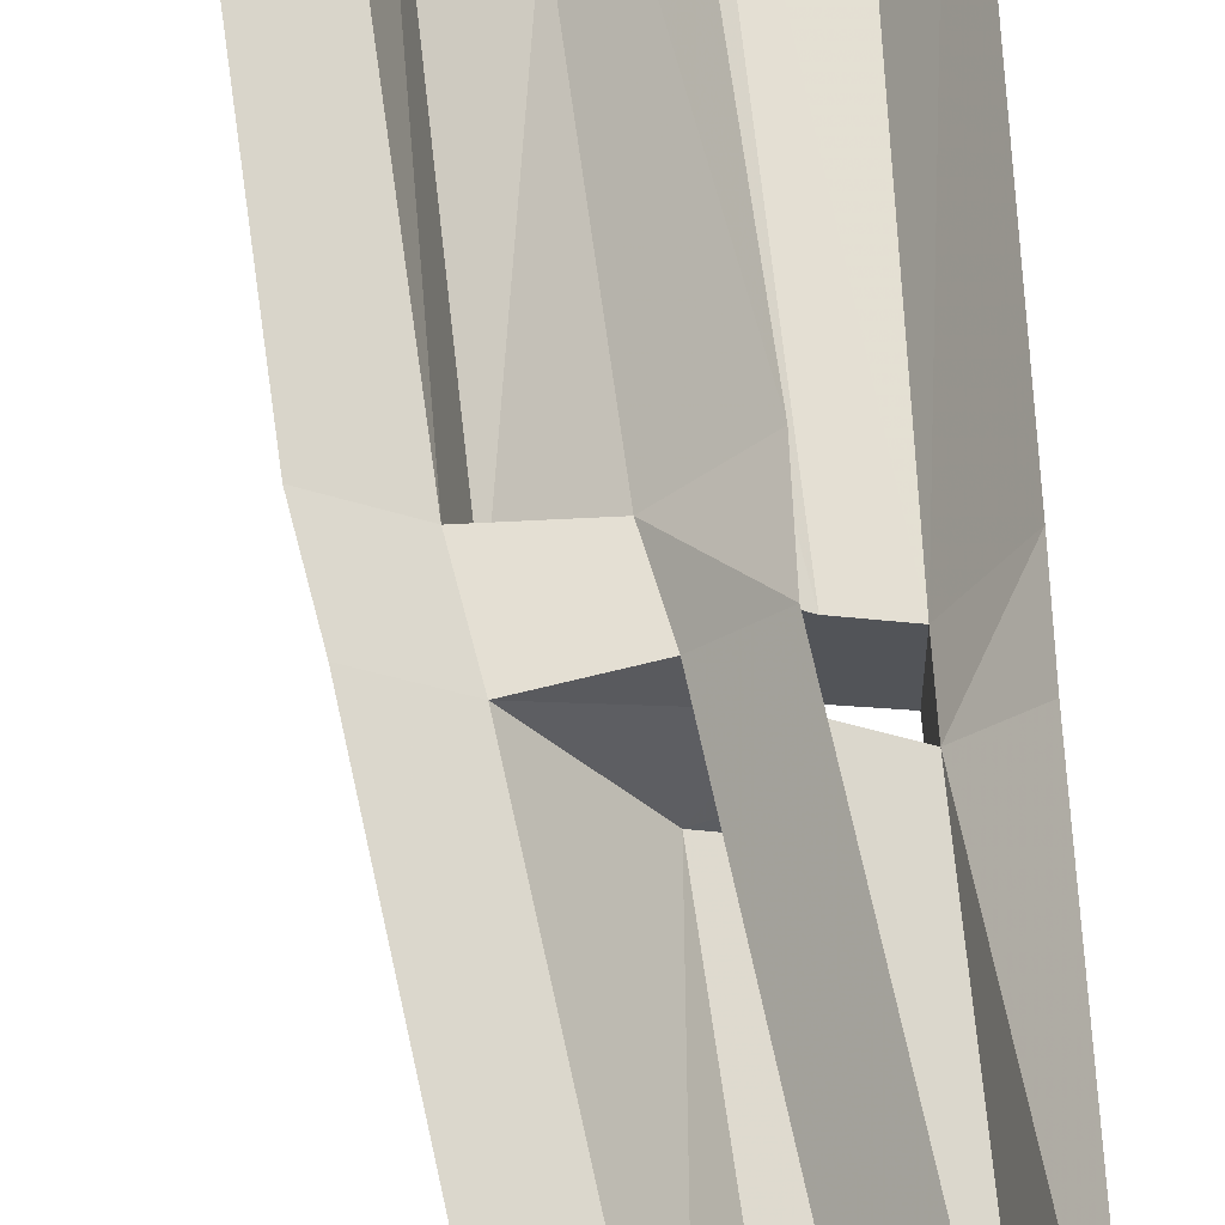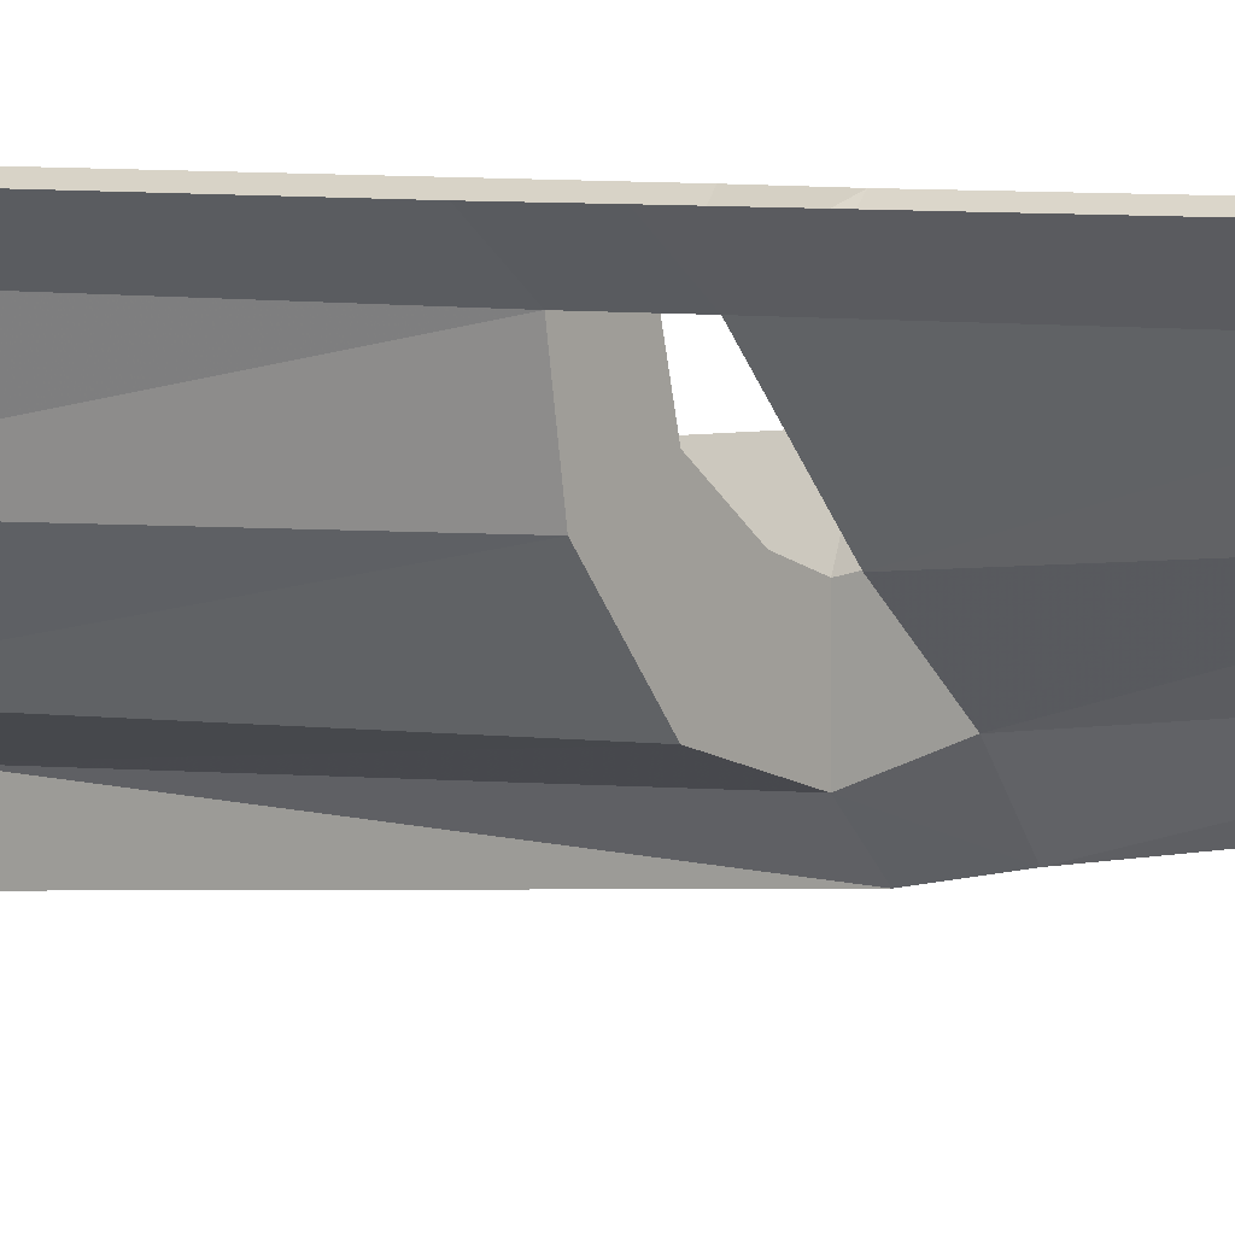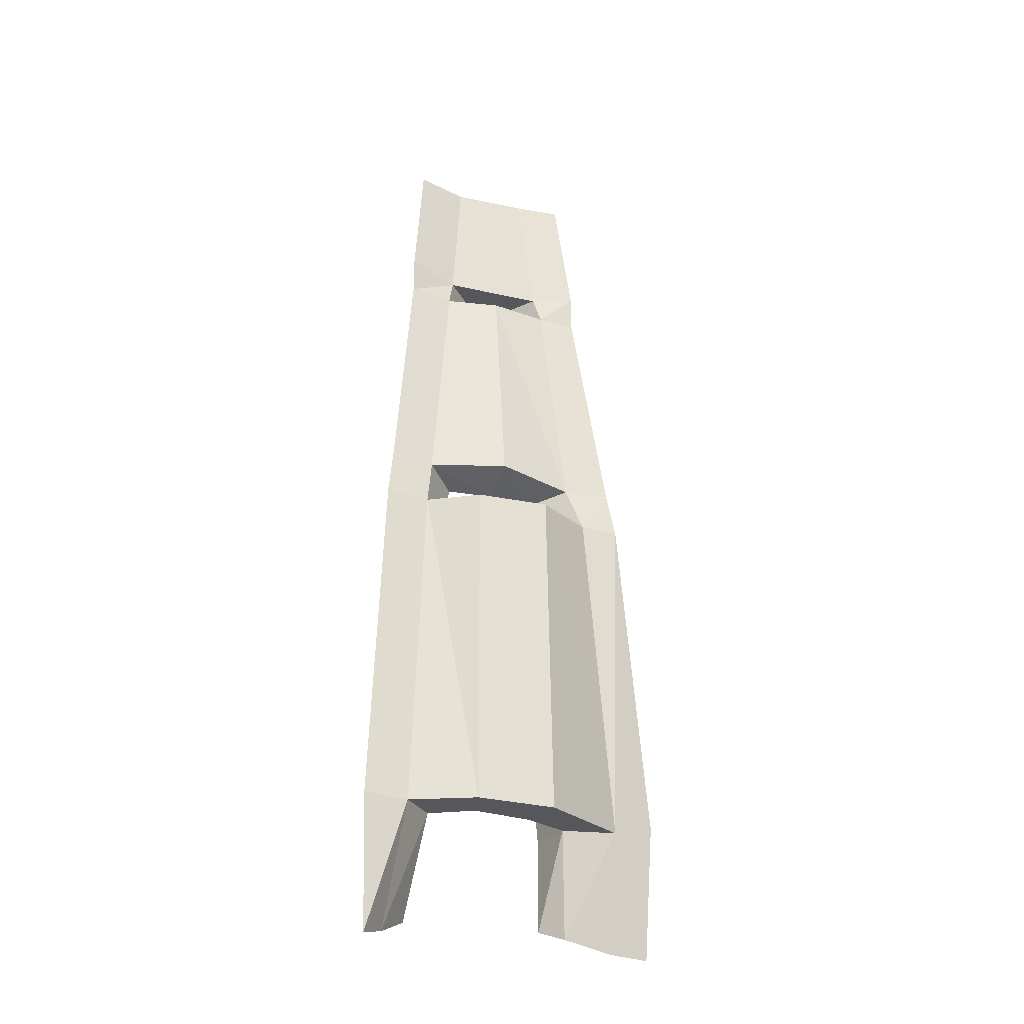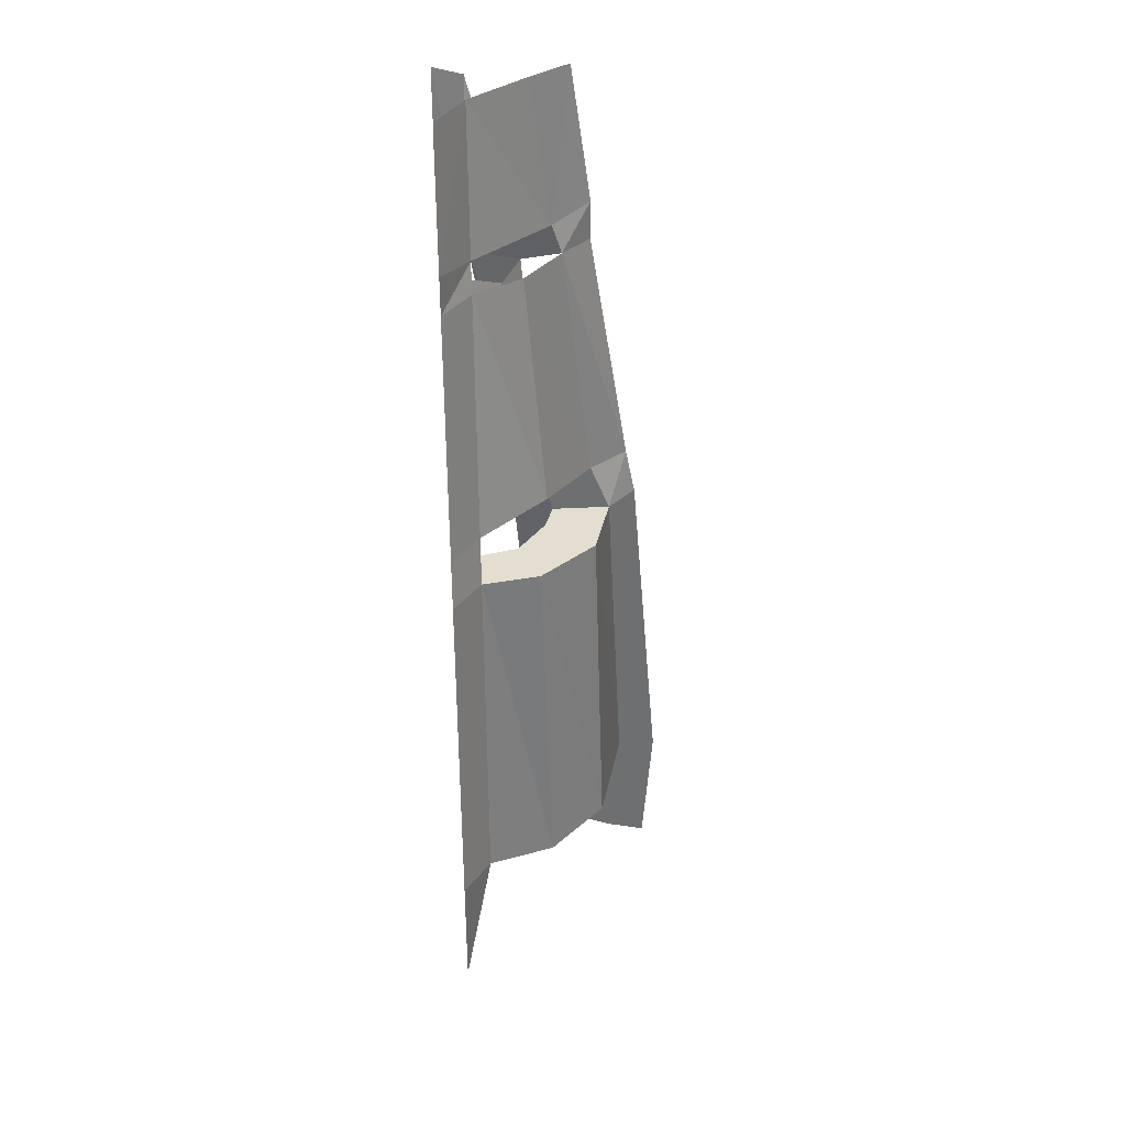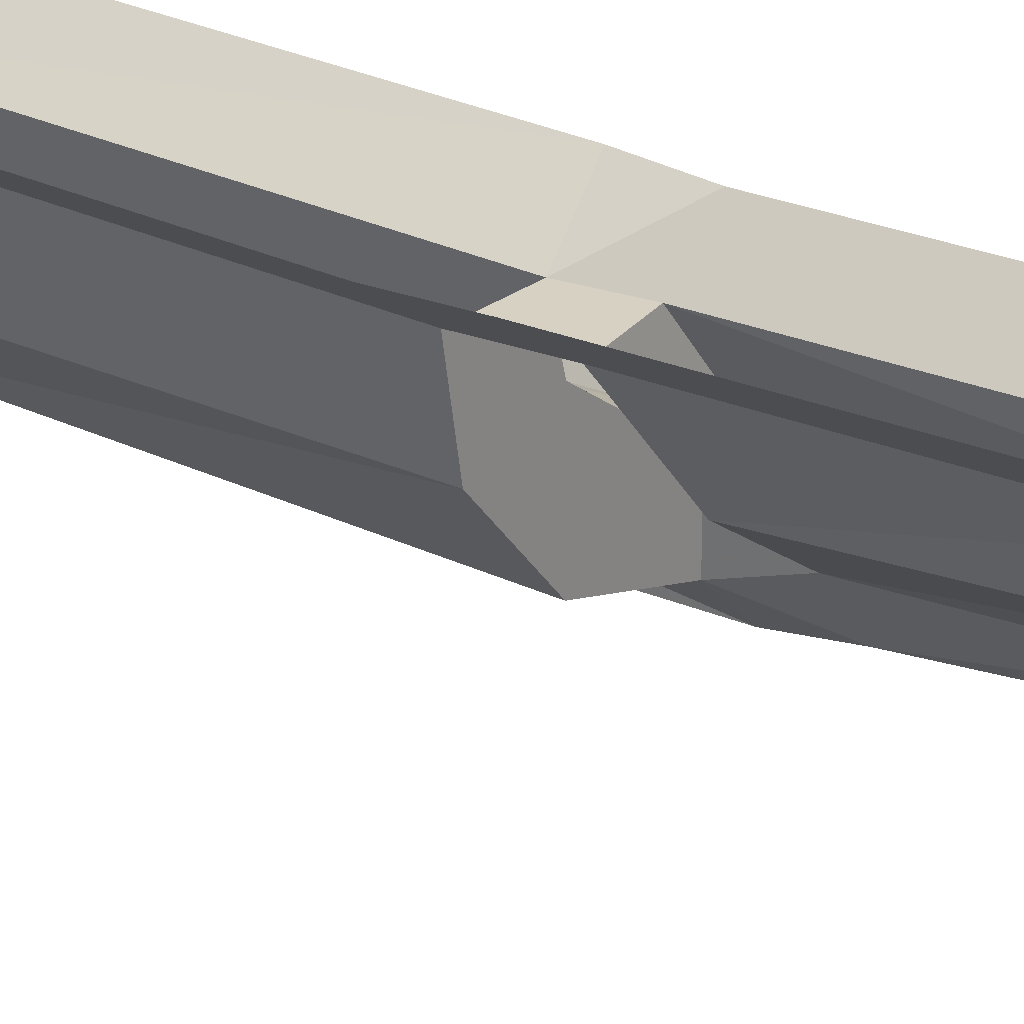
<metadata>
{"format":"obj","ext":"obj","renderer":"f3d","projection":"perspective","resolution":1024,"background":"white","views":[{"elev":66.4,"azim":177.1,"up":"+Z"},{"elev":5.6,"azim":127.0,"up":"+Z"},{"elev":-27.1,"azim":111.5,"up":"+Y"},{"elev":35.8,"azim":86.0,"up":"+Y"},{"elev":27.1,"azim":131.3,"up":"+Z"}]}
</metadata>
<code>
v -0.5 0 0.3984
v -0.4766 0 0.4297
v -0.4766 -0.1172 0.4141
v -0.5 -0.1094 0.3828
v -0.4766 -0.1406 0.4062
v -0.5 -0.1406 0.3828
v -0.5 -0.3359 0.3516
v -0.4766 -0.3359 0.3828
v -0.4766 -0.375 0.3672
v -0.5 -0.375 0.3438
v -0.5 -0.6562 0.3516
v -0.5 -0.6562 0.3203
v -0.5 -0.7578 0.3594
v -0.5 -0.7656 0.3281
v -0.4766 -0.6562 0.3906
v -0.5 -0.6562 0.4219
v -0.5 -0.7344 0.4219
v -0.5 -0.7422 0.3984
v -0.4141 -0.6562 0.375
v -0.4375 -0.6562 0.4062
v -0.4766 -0.375 0.4141
v -0.5 -0.3828 0.4453
v -0.4766 -0.3438 0.4219
v -0.5 -0.3438 0.4453
v -0.5 -0.1484 0.4766
v -0.4844 -0.1484 0.4375
v -0.4844 -0.1172 0.4453
v -0.5 -0.125 0.4766
v -0.4844 0 0.4766
v -0.5 0 0.5
v -0.4609 -0.1172 0.4766
v -0.4766 -0.125 0.5
v -0.4531 -0.1484 0.4766
v -0.4766 -0.1484 0.5
v -0.4453 -0.3438 0.5
v -0.4219 -0.3438 0.4766
v -0.4141 -0.375 0.4766
v -0.4453 -0.3828 0.5
v -0.3906 -0.6562 0.4766
v -0.4219 -0.6562 0.5
v -0.3984 -0.7422 0.5
v -0.3594 -0.7578 0.5
v -0.3516 -0.6562 0.4766
v -0.3281 -0.7656 0.5
v -0.3203 -0.6562 0.5
v -0.375 -0.375 0.4766
v -0.3438 -0.375 0.5
v -0.3828 -0.3359 0.4766
v -0.3516 -0.3359 0.5
v -0.3828 -0.1406 0.5
v -0.4141 -0.1406 0.4766
v -0.4219 -0.1172 0.4766
v -0.3828 -0.1094 0.5
v -0.4375 0 0.4766
v -0.3984 0 0.5
v -0.4219 -0.3281 0.4219
v -0.4453 -0.3438 0.4453
v -0.4609 -0.1562 0.4531
v -0.4219 -0.375 0.3828
v -0.3828 -0.375 0.4297
v -0.3672 -0.6562 0.4219
v -0.3984 -0.6562 0.4375
v -0.4531 -0.375 0.4219
v -0.4219 -0.375 0.4453
v -0.4375 -0.1406 0.4375
f 1 2 3
f 1 3 4
f 28 27 29
f 28 29 30
f 30 29 31
f 30 31 32
f 53 52 54
f 53 54 55
f 52 3 54
f 54 3 2
f 31 29 27
f 4 3 5
f 4 5 6
f 6 5 7
f 7 5 8
f 24 23 25
f 25 23 26
f 25 26 27
f 25 27 28
f 32 31 33
f 32 33 34
f 34 33 35
f 35 33 36
f 49 48 50
f 50 48 51
f 50 51 52
f 50 52 53
f 23 57 26
f 26 57 58
f 58 57 36
f 58 36 33
f 3 27 26
f 3 26 5
f 52 51 33
f 52 33 31
f 52 31 27
f 52 27 3
f 8 5 65
f 8 65 56
f 56 65 51
f 56 51 48
f 7 8 9
f 7 9 10
f 10 9 11
f 10 11 12
f 12 11 13
f 12 13 14
f 15 16 17
f 15 17 18
f 15 18 11
f 15 20 21
f 15 21 16
f 16 21 22
f 22 21 23
f 22 23 24
f 35 36 37
f 35 37 38
f 38 37 39
f 38 39 40
f 40 39 41
f 41 39 42
f 42 39 43
f 42 43 44
f 44 43 45
f 45 43 46
f 45 46 47
f 47 46 48
f 47 48 49
f 18 13 11
f 11 9 59
f 11 59 19
f 19 59 60
f 19 60 61
f 20 62 63
f 20 63 21
f 60 46 61
f 61 46 43
f 62 39 64
f 62 64 63
f 39 37 64
f 15 11 19
f 15 19 20
f 23 21 9
f 23 9 8
f 23 8 56
f 23 56 57
f 19 61 20
f 20 61 62
f 21 63 9
f 9 63 59
f 59 63 64
f 59 64 60
f 60 64 37
f 60 37 46
f 61 43 62
f 62 43 39
f 36 48 46
f 36 46 37
f 56 48 57
f 57 48 36

</code>
